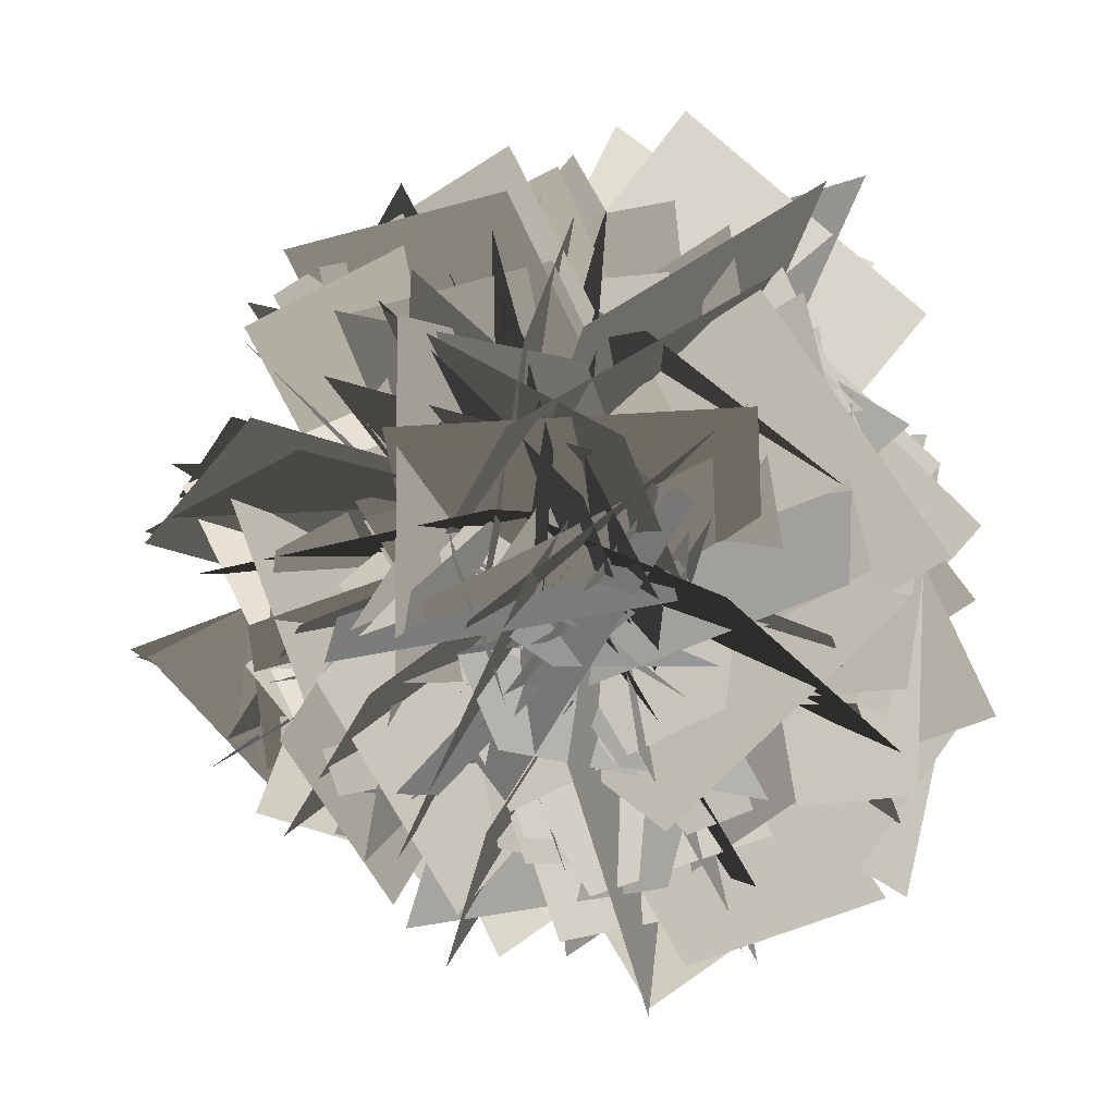
<metadata>
{"format":"obj","ext":"obj","renderer":"f3d","projection":"perspective","resolution":1024,"background":"white","views":[{"elev":20.0,"azim":167.7,"up":"+Z"}]}
</metadata>
<code>
v 0.1997 0.001428 -0.3585
v 0.4786 -0.003462 -0.007405
v 0.3116 3.987 0.2276
v 0.1348 4.013 0.06689
v -0.2746 0.005732 -0.459
v -0.1245 4.022 0.05407
v -0.4788 0.003466 0.007408
v -0.1939 3.99 0.316
v -0.2331 -0.001666 0.4186
v -0.02979 3.96 0.511
v 0.2458 -0.005129 0.4109
v 0.223 3.958 0.4667
v 0.4786 -0.003462 -0.007405
v 0.3116 3.987 0.2276
v 0.1173 7.888 0.5105
v 0.1173 7.888 0.5105
v 0.1173 7.888 0.5105
v 0.1173 7.888 0.5105
v 0.1173 7.888 0.5105
v 0.1173 7.888 0.5105
v -0.1346 2.631 0.06719
v 0.261 2.672 0.07268
v 0.629 6.691 1.477
v 0.01853 2.714 0.4534
v 0.629 6.691 1.477
v 0.261 2.672 0.07268
v 0.629 6.691 1.477
v -0.07315 2.567 0.04249
v 0.2736 2.656 0.1651
v 0.1481 5.84 -0.02788
v -0.07604 2.787 0.3803
v 0.1481 5.84 -0.02788
v 0.2736 2.656 0.1651
v 0.1481 5.84 -0.02788
v 0.1183 3.64 0.13
v 0.1252 3.692 0.4211
v 0.5901 7.496 0.6852
v -0.1066 3.839 0.226
v 0.5901 7.496 0.6852
v 0.1252 3.692 0.4211
v 0.5901 7.496 0.6852
v -0.06247 3.452 0.2547
v 0.1677 3.593 0.08244
v -1.141 6.645 -0.3787
v 0.07465 3.723 0.4098
v -1.141 6.645 -0.3787
v 0.1677 3.593 0.08244
v -1.141 6.645 -0.3787
v -0.09745 3.368 0.2542
v 0.1147 3.421 0.06532
v 1.269 7.133 1.02
v 0.1707 3.435 0.3894
v 1.269 7.133 1.02
v 0.1147 3.421 0.06532
v 1.269 7.133 1.02
v -0.07072 2.591 0.346
v -0.06847 2.659 -0.0327
v 1.186 5.889 -0.07486
v 0.302 2.681 0.2009
v 1.186 5.889 -0.07486
v -0.06847 2.659 -0.0327
v 1.186 5.889 -0.07486
v 0.04879 2.177 -0.04535
v 0.2175 2.161 0.278
v -0.9751 5.668 1.982
v -0.1968 2.191 0.2558
v -0.9751 5.668 1.982
v 0.2175 2.161 0.278
v -0.9751 5.668 1.982
v -0.02422 4.524 0.281
v 0.2108 4.625 0.2344
v -0.5138 7.371 -0.6934
v 0.02983 4.748 0.4344
v -0.5138 7.371 -0.6934
v 0.2108 4.625 0.2344
v -0.5138 7.371 -0.6934
v 0.1047 4.072 0.1571
v 0.1527 4.098 0.4101
v 0.1597 7.541 0.9128
v -0.09926 4.197 0.2937
v 0.1597 7.541 0.9128
v 0.1527 4.098 0.4101
v 0.1597 7.541 0.9128
v 0.6189 5.349 -0.8488
v -0.009534 3.608 2.378
v -1.019 6.838 3.924
v -0.39 8.579 0.6968
v -1.358 4.615 1.583
v 2.004 4.59 0.02586
v 3.539 5.272 3.329
v 0.1769 5.298 4.887
v 0.3066 5.68 2.424
v 0.3753 3.773 -0.7354
v 3.589 5.357 -1.622
v 3.521 7.265 1.538
v 1.287 6.293 1.547
v -0.5683 3.407 0.2221
v -1.892 5.505 -2.493
v -0.03719 8.39 -1.168
v 0.3995 6.179 -0.4546
v 0.355 3.769 2.303
v -1.458 6.179 4.381
v -1.414 8.59 1.623
v 0.4054 6.736 1.767
v 0.3855 3.46 0.161
v 1.82 1.976 3.17
v 1.84 5.252 4.776
v 1.063 4.495 2.538
v -0.2354 5.947 -0.5303
v 3.021 7.409 -1.216
v 4.319 5.957 1.853
v 2.108 5.925 1.406
v -1.244 4.765 0.6816
v -2.025 7.963 -0.8249
v 1.327 9.122 -0.1006
v 0.1815 6.933 0.06606
v 0.7182 4.005 2.101
v -2.184 4.842 4.071
v -2.72 7.77 2.036
v -0.4977 6.985 1.717
v 1.434 4.2 0.5299
v 2.927 3.851 3.777
v 0.9961 6.637 4.965
v 0.335 5.067 2.823
v 0.6373 6.366 -0.4963
v 2.615 9.076 0.7441
v 2.313 7.777 4.063
v 2.163 5.925 0.5589
v -1.154 5.755 1.848
v -1.803 9.033 0.6127
v 1.515 9.204 -0.676
v 2.047 6.751 0.7922
v -1.002 5.177 1.694
v -1.523 7.626 4.208
v 1.526 9.2 3.307
v -0.5988 7.02 2.261
v 1.68 5.155 0.3053
v 3.041 3.738 3.243
v 0.7625 5.602 5.198
v 0.04945 4.78 -1.621
v 0.127 3.403 1.796
v -3.529 3.794 2.036
v -3.607 5.17 -1.381
v -1.566 4.687 -0.5319
v 1.749 3.691 0.6934
v 1.981 6.817 2.605
v -1.334 7.812 1.38
v 0.002485 5.215 1.647
v 0.1874 3.359 -1.499
v 3.718 4.259 -1.822
v 3.533 6.115 1.324
v 0.6132 6.107 0.3663
v -0.4166 2.663 -0.2306
v -0.6712 3.357 -3.799
v 0.3587 6.801 -3.202
v 1.16 5.882 -0.4047
v -0.9563 3.083 0.5275
v -3.806 5.319 0.7707
v -1.69 8.118 -0.1615
v -1.491 5.358 -0.2902
v 1.701 3.803 0.4002
v 1.995 5.753 3.432
v -1.197 7.307 2.742
v -0.9088 5.124 1.467
v 1.125 4.233 -1.37
v 2.71 7.467 -1.25
v 0.6756 8.358 1.588
v 1.394 5.29 1.188
v -1.17 4.263 -1.104
v -1.188 7.546 -2.555
v 1.377 8.573 -0.2627
v 1.433 5.696 -0.8502
v -1.203 4.052 0.9215
v -2.794 7.205 1.482
v -0.1584 8.849 -0.2901
v -1.478 5.692 -0.2937
v 1.715 4.252 0.3522
v 2.012 6.232 3.298
v -1.181 7.672 2.652
v -1.211 6.113 0.5539
v 1.455 4.026 -0.5083
v 3.723 6.728 -0.1249
v 1.057 8.816 0.9373
v 1.602 5.779 0.7707
v -1.352 4.556 -0.738
v -1.439 7.382 -2.86
v 1.515 8.606 -1.351
v 0.962 6.73 -0.502
v -0.7051 3.801 0.5218
v -3.584 5.695 1.249
v -1.917 8.623 0.2249
v -1.234 6.408 0.3517
v 1.497 4.319 -0.3447
v 1.755 3.521 3.062
v -0.9755 5.61 3.758
v 1.896 6.166 0.3988
v -1.304 4.667 0.4964
v -2.274 6.553 -2.332
v 0.9264 8.051 -2.43
v 0.447 6.886 -0.6602
v 0.1774 4.18 1.582
v -2.619 5.707 3.089
v -2.349 8.413 0.8471
v -0.9417 6.711 1.062
v 1.599 4.587 -0.1135
v 3.089 4.608 3.069
v 0.548 6.732 4.244
v 0.157 6.271 2.154
v 0.5332 5.26 -1.179
v 2.787 7.887 -1.721
v 2.411 8.897 1.612
v 1.976 6.185 1.094
v -1.253 5.578 -0.09231
v -1.537 8.929 -1.035
v 1.692 9.536 0.1513
v 0.2246 7.526 -0.3059
v 0.5315 4.47 1.334
v -2.574 4.961 2.83
v -2.881 8.017 1.19
v -0.3501 7.547 -0.1108
v 1.139 4.682 1.166
v 2.304 6.5 3.884
v 0.8151 9.364 2.608
v -0.1671 6.621 2.124
v 0.9891 5.84 -1.043
v 2.593 8.902 -1.212
v 1.437 9.683 1.955
v 1.97 7.118 0.5947
v -1.115 5.577 0.5132
v -2.299 8.058 -1.571
v 0.7864 9.599 -1.489
v 0.2318 7.889 -0.3704
v 0.656 5.038 1.505
v -2.386 5.579 3.016
v -2.81 8.43 1.141
v -0.5541 7.961 0.6347
v 1.475 5.199 0.5263
v 2.681 5.963 3.644
v 0.6525 8.725 3.752
v 0.1772 7.835 1.833
v 0.7765 5.558 -0.6451
v 3.539 7.328 -1.604
v 2.94 9.605 0.874
v 0.592 8.387 1.252
v 0.3946 5.238 -0.03742
v -1.106 6.478 -2.835
v -0.9084 9.626 -1.546
v 1.005 8.482 0.1448
v 0.01412 5.375 1.096
v -2.7 6.714 2.64
v -1.708 9.821 1.689
v -0.7788 5.014 -1.801
v -0.1902 4.902 1.728
v -2.216 7.821 2.159
v -2.805 7.933 -1.37
v -1.946 5.714 -0.8999
v 0.9037 4.391 0.789
v 1.964 7.7 1.594
v -0.8859 9.024 -0.09517
v -1.442 6.619 0.3878
v 0.3256 3.675 -0.5371
v 1.532 5.315 -3.453
v -0.2357 8.259 -2.528
v 0.4325 6.442 -0.8953
v -1.622 4.04 0.7078
v -4.413 5.184 -1.154
v -2.358 7.586 -2.758
v -1.533 6.6 -0.9548
v 0.2696 4.071 0.7289
v -1.804 4.478 3.56
v -3.606 7.008 1.877
v -1.519 6.922 -0.5197
v 0.1824 3.938 0.2556
v 2.666 5.789 1.93
v 0.9651 8.773 1.155
v -1.701 6.353 1.033
v 0.291 4.696 -1.335
v 0.6041 7.678 -3.159
v -1.388 9.335 -0.7918
v 0.3014 7.017 -0.3038
v -1.785 4.221 -0.03701
v -4.324 5.957 -1.704
v -2.238 8.752 -1.971
v -1.732 6.354 -1.501
v 0.1747 5.072 1.122
v -1.713 6.921 3.397
v -3.619 8.203 0.7739
v -1.846 5.891 1.188
v 0.2156 5.724 -1.605
v 1.99 8.485 -0.4602
v -0.07184 8.651 2.333
v -0.08014 6.385 1.246
v -1.624 5.419 -1.701
v -1.243 8.626 -2.953
v 0.3009 9.593 -0.005924
v -0.1552 7.488 -0.7117
v -1.622 4.504 0.2177
v -4.442 5.325 -1.598
v -2.975 8.309 -2.528
v -1.882 7.139 -1.239
v 0.03138 5.043 0.707
v -1.783 5.963 3.482
v -3.697 8.059 1.536
v -1.92 6.289 1.134
v -0.004777 6.082 -1.704
v 2.484 7.862 -0.1548
v 0.569 8.069 2.683
v 1.038 6.605 -0.1828
v 0.1596 3.56 1.356
v -0.3685 5.251 4.401
v 0.5097 8.296 2.862
v -0.7006 6.178 1.191
v 1.973 4.217 0.0306
v 4.243 6.662 1.13
v 1.569 8.623 2.29
v 1.576 6.54 1.498
v -0.2288 4.084 -0.2276
v 1.236 5.12 -3.235
v 3.041 7.576 -1.51
v 2.305 6.033 1.036
v -0.8824 4.821 0.2829
v -2.089 8.094 0.1247
v 1.098 9.305 0.8775
v -0.2581 6.673 -0.1752
v 1.755 4.411 1.542
v 1.978 6.635 4.211
v -0.03579 8.897 2.494
v 0.6217 7.127 1.614
v 0.9506 4.186 -0.1989
v 4.184 3.806 1.004
v 3.855 6.747 2.817
v 2.333 6.09 1.516
v -0.6854 5.452 -0.05214
v 0.7524 6.178 -3.115
v 3.77 6.817 -1.547
v 1.83 6.044 -0.6626
v -0.1072 5.727 2.175
v -0.3236 9.162 2.412
v 1.613 9.48 -0.4262
v 0.8827 7.521 -0.02282
v 0.9146 4.48 1.584
v 1.086 6.086 4.621
v 1.055 9.127 3.014
v 0.2724 7.459 1.638
v 1.6 4.772 -0.02857
v 4.701 5.525 1.226
v 3.374 8.213 2.893
v 1.641 7.026 2.187
v 0.3065 5.434 -0.5287
v 2.386 7.202 -2.588
v 3.72 8.795 0.1276
v 2.667 6.059 0.5667
v -0.6446 6.63 1.14
v 0.02037 9.926 1.7
v 3.332 9.355 1.127
v 1.645 8.037 0.6736
v 0.4526 4.881 1.081
v 0.03323 5.469 4.402
v 1.225 8.625 3.994
v 0.6329 7.825 1.951
v 1.539 5.324 -0.1473
v 4.699 5.449 1.069
v 3.793 7.95 3.167
v -0.3166 5.726 0.1972
v 1.427 2.478 -0.06671
v 3.281 3.22 3.044
v 1.537 6.469 3.308
v 0.3361 5.783 0.967
v 0.845 2.621 -0.8522
v 3.979 3.94 -2.267
v 3.47 7.101 -0.448
v 1.358 5.982 0.1263
v -0.1064 2.622 -0.02717
v -1.543 3.398 -3.312
v -0.07858 6.758 -3.159
v 1.261 5.757 -1.027
v 0.06175 3.046 1.111
v -2.436 5.29 2.555
v -1.237 8.001 0.4173
v 0.02242 6.109 -0.492
v 1.37 2.895 0.5598
v 3.49 4.58 2.994
v 2.142 7.795 1.942
v 1.481 5.624 1.323
v -0.01755 3.579 -1.271
v 3.216 3.255 -2.883
v 4.714 5.3 -0.289
v 2.249 4.017 -0.7548
v -0.7152 5.387 0.7913
v -2.122 6.028 -2.475
v 0.8424 4.658 -4.021
v 2.218 4.834 -1.1
v -0.6134 4.769 1.121
v -0.4736 8.355 1.404
v 2.358 8.42 -0.8173
v -0.3626 6.199 0.3035
v 2.038 3.604 -0.2984
v 4.367 5.255 1.872
v 1.966 7.85 2.474
v 1.974 6.068 0.9124
v -0.2278 3.936 -0.923
v 2.584 2.341 -2.443
v 4.785 4.472 -0.6072
v 2.449 5.82 -0.5379
v -0.6323 4.383 0.5116
v -1.999 4.95 -2.724
v 1.082 6.387 -3.774
v 0.4091 5.33 -1.706
v 1.478 5.074 1.664
v 1.938 8.586 1.785
v 0.869 8.842 -1.585
v 0.5526 6.276 -1.438
v 1.405 4.328 1.38
v 3.971 6.615 2.185
v 3.119 8.563 -0.6337
v 2.074 6.249 1.082
v -0.04533 4.554 -1.155
v 2.75 3.031 -2.649
v 4.869 4.726 -0.4118
v -0.2485 5.272 1.971
v -0.5938 2.222 -0.02408
v -3.618 3.58 -1.576
v -3.273 6.63 0.419
v -1.76 5.037 0.5634
v 0.8555 2.672 1.497
v -1.266 1.38 4.167
v -3.881 3.745 3.234
v -1.746 3.38 2.257
v 0.7796 4.544 -0.08369
v 2.495 6.261 2.622
v -0.03054 5.097 4.962
v 0.9057 3.998 2.264
v -1.934 4.141 0.02142
v -0.2445 6.661 -1.956
v 2.595 6.517 0.2864
v 0.6675 5.375 1.789
v -1.758 2.978 0.6093
v -4.323 5.513 0.7332
v -1.898 7.91 1.913
v -1.673 5.34 0.2999
v 0.5204 3.228 2.212
v -1.676 3.51 5.043
v -3.87 5.622 3.132
v -1.498 5.671 2.194
v 0.284 3.113 0.4305
v 2.917 3.277 2.853
v 1.135 5.836 4.616
v -1.244 4.19 3.018
v -0.0319 4.808 -0.281
v -0.2572 8.323 0.2951
v -1.47 7.705 3.594
v -0.8372 6.328 1.839
v -0.501 2.886 1.011
v -3.311 3.132 -1.154
v -3.647 6.574 -0.3266
v -2.105 4.866 0.4137
v 0.7051 4.563 2.549
v -1.142 2.413 4.675
v -3.952 2.716 2.539
v -2.219 4.003 2.017
v 0.7573 5.64 1.058
v 0.4647 7.799 3.835
v -2.512 6.163 4.794
v 0.5861 4.824 2.718
v -2.11 5.034 0.4705
v -2.794 8.295 1.595
v -0.09792 8.085 3.842
v -0.2039 6.667 1.901
v -1.382 3.406 1.4
v -4.534 4.676 0.5463
v -3.355 7.937 1.047
v -1.695 6.511 2.353
v 0.0469 3.777 1.061
v -1.79 1.636 3.116
v -3.532 4.37 4.408
v -0.8584 5.123 -1.565
v 0.4712 6.596 1.283
v -1.732 9.255 0.936
v -3.062 7.782 -1.912
v -1.801 6.481 0.2525
v 1.378 5.407 -0.5966
v 2.701 7.267 2.006
v -0.4783 8.34 2.855
v -1.37 7.143 0.4575
v 0.9115 4.914 -0.8634
v 2.296 7.451 -2.751
v 0.01468 9.68 -1.43
v -0.04997 7.725 -0.8039
v -0.4447 4.501 0.3362
v -1.982 3.643 -2.622
v -1.588 6.868 -3.763
v 0.217 6.74 -1.821
v -0.7475 5.655 1.291
v -3.006 8.234 1.49
v -2.041 9.319 -1.622
v -1.848 6.799 0.1682
v 1.282 5.765 -0.7595
v 2.628 7.455 1.897
v -0.5022 8.49 2.825
v -0.3195 7.466 0.9802
v -0.2827 5.268 -1.633
v 1.848 7.325 -3.333
v 1.811 9.523 -0.7199
v 1.057 7.424 -0.1138
v -1.695 5.479 -0.6011
v -2.929 7.773 -2.795
v -0.1765 9.718 -2.308
v 0.0112 7.598 -1.667
v -0.685 5.475 0.8905
v -3.285 7.451 1.823
v -2.589 9.574 -0.7346
v -1.89 6.679 0.2933
v 1.18 6.563 -1.132
v 2.387 8.584 1.303
v -0.6833 8.7 2.728
v 0.1215 7.022 1.133
v -0.8669 6.389 -2.034
v 0.1462 9.473 -2.966
v 1.135 10.11 0.2005
v 1.081 7.066 -1.252
v -1.862 6.513 0.2898
v -3.424 6.507 -2.694
v -0.4809 7.06 -4.236
v -1.151 6.888 -2.018
v 0.3344 6.861 0.9942
v -2.478 8.049 2.393
v -3.964 8.077 -0.6194
v -1.89 7.3 0.1962
v 1.037 6.618 -1.282
v 2.579 6.805 1.686
v -0.3481 7.488 3.164
v 1.502 6.454 1.215
v -1.291 4.861 -0.08628
v -2.34 7.852 -1.496
v 0.4529 9.445 -0.1944
v -0.5069 7.163 -0.2249
v 0.7236 4.364 1.393
v -2.082 4.3 3.416
v -3.312 7.099 1.798
v -1.147 7.039 0.4544
v 1.37 4.698 0.7527
v 2.898 6.648 3.153
v 0.3816 8.989 2.855
v 1.053 6.138 2.055
v -0.824 5.81 -0.8094
v 1.951 6.532 -2.71
v 3.828 6.861 0.1544
v 1.458 7.133 0.831
v -1.223 5.026 0.454
v -2.883 7.454 -1.313
v -0.2013 9.561 -0.9359
v 0.1392 7.521 -0.4061
v 0.1018 4.848 1.73
v -2.208 6.444 3.687
v -2.17 9.117 1.551
v -1.308 5.988 1.56
v 1.555 6.592 -0.1966
v 1.978 9.523 1.499
v -0.8857 8.92 3.255
v -0.3332 7.917 1.309
v 0.5864 4.874 0.09285
v 3.179 6.322 -1.569
v 2.26 9.365 -0.353
v 1.484 6.96 -0.1932
v -1.225 6.042 1.634
v -2.571 9.126 1.189
v 0.1383 10.04 -0.6385
v -0.2777 8.245 0.6357
v 0.5431 4.968 0.8441
v -2.187 4.406 2.765
v -3.007 7.683 2.557
v -0.7856 8.093 0.4562
v 1.057 5.33 1.063
v 2.307 6.775 3.846
v 0.4642 9.537 3.239
v 0.8747 7.102 2.265
v -0.5973 6.532 -0.7076
v 1.873 8.216 -2.254
v 3.345 8.787 0.719
v 1.236 7.494 1.936
v -0.9522 6.351 -0.339
v -2.488 9.336 -0.3616
v -0.3 10.48 1.913
v -0.7742 7.413 -0.5271
v 1.064 6.643 2.163
v -1.305 7.926 4.149
v -3.143 8.696 1.459
v 0.5371 4.099 -1.596
v -0.4312 3.08 2.085
v -1.77 6.727 2.742
v -0.8016 7.745 -0.9387
v -1.874 3.966 0.5612
v 1.987 3.704 -0.03849
v 2.629 4.525 3.736
v -1.232 4.787 4.335
v 0.1336 4.294 2.209
v -0.01315 3.863 -1.655
v 3.337 5.81 -1.999
v 3.484 6.241 1.865
v 1.959 4.592 0.03507
v -1.832 4.044 0.5489
v -2.495 5.249 -3.063
v 1.295 5.798 -3.576
v 1.154 5.216 -1.132
v -1.02 3.901 1.745
v -2.399 7.437 2.32
v -0.225 8.752 -0.5575
v -1.421 5.398 -0.7028
v 1.563 4.199 1.346
v 1.885 7.663 2.906
v -1.1 8.863 0.8575
v -0.1796 6.471 1.548
v 0.3287 3.606 -0.8763
v 3.857 4.806 -1.554
v 3.348 7.67 0.8706
v 1.776 5.922 0.8397
v -1.62 4.634 -0.1382
v -2.102 7.612 -2.386
v 1.295 8.9 -1.408
v 0.8922 6.922 -0.5641
v -0.7286 4.115 1.295
v -3.698 6.279 1.973
v -2.077 9.085 0.1139
v -0.4519 7.006 -0.8831
v 0.6227 4.51 1.643
v 1.192 7.237 4.095
v 0.1171 9.733 1.568
v 0.2943 7.238 1.742
v -0.1164 4.758 -0.9523
v 3.448 5.108 -1.817
v 3.859 7.588 0.8767
v 1.721 7.032 0.667
v -1.536 5.445 0.1521
v -2.218 7.743 -2.613
v 1.039 9.329 -2.098
v 0.7822 8.045 -0.188
v -0.5899 4.912 1.036
v -3.753 6.563 1.718
v -2.381 9.697 0.4939
v -1.644 7.161 0.5629
v 1.844 6.276 0.3149
v 2.586 8.411 3.127
v -0.9028 9.296 3.375
g Default
f 1 3 2
f 1 4 3
f 5 4 1
f 5 6 4
f 7 6 5
f 7 8 6
f 9 8 7
f 9 10 8
f 11 10 9
f 11 12 10
f 13 12 11
f 13 14 12
f 4 15 3
f 6 16 4
f 8 17 6
f 10 18 8
f 12 19 10
f 14 20 12
f 21 23 22
f 24 25 21
f 26 27 24
f 28 30 29
f 31 32 28
f 33 34 31
f 35 37 36
f 38 39 35
f 40 41 38
f 42 44 43
f 45 46 42
f 47 48 45
f 49 51 50
f 52 53 49
f 54 55 52
f 56 58 57
f 59 60 56
f 61 62 59
f 63 65 64
f 66 67 63
f 68 69 66
f 70 72 71
f 73 74 70
f 75 76 73
f 77 79 78
f 80 81 77
f 82 83 80
f 84 86 85
f 84 87 86
f 88 90 89
f 88 91 90
f 92 94 93
f 92 95 94
f 96 98 97
f 96 99 98
f 100 102 101
f 100 103 102
f 104 106 105
f 104 107 106
f 108 110 109
f 108 111 110
f 112 114 113
f 112 115 114
f 116 118 117
f 116 119 118
f 120 122 121
f 120 123 122
f 124 126 125
f 124 127 126
f 128 130 129
f 128 131 130
f 132 134 133
f 132 135 134
f 136 138 137
f 136 139 138
f 140 142 141
f 140 143 142
f 144 146 145
f 144 147 146
f 148 150 149
f 148 151 150
f 152 154 153
f 152 155 154
f 156 158 157
f 156 159 158
f 160 162 161
f 160 163 162
f 164 166 165
f 164 167 166
f 168 170 169
f 168 171 170
f 172 174 173
f 172 175 174
f 176 178 177
f 176 179 178
f 180 182 181
f 180 183 182
f 184 186 185
f 184 187 186
f 188 190 189
f 188 191 190
f 192 194 193
f 192 195 194
f 196 198 197
f 196 199 198
f 200 202 201
f 200 203 202
f 204 206 205
f 204 207 206
f 208 210 209
f 208 211 210
f 212 214 213
f 212 215 214
f 216 218 217
f 216 219 218
f 220 222 221
f 220 223 222
f 224 226 225
f 224 227 226
f 228 230 229
f 228 231 230
f 232 234 233
f 232 235 234
f 236 238 237
f 236 239 238
f 240 242 241
f 240 243 242
f 244 246 245
f 244 247 246
f 248 250 249
f 248 251 250
f 252 254 253
f 252 255 254
f 256 258 257
f 256 259 258
f 260 262 261
f 260 263 262
f 264 266 265
f 264 267 266
f 268 270 269
f 268 271 270
f 272 274 273
f 272 275 274
f 276 278 277
f 276 279 278
f 280 282 281
f 280 283 282
f 284 286 285
f 284 287 286
f 288 290 289
f 288 291 290
f 292 294 293
f 292 295 294
f 296 298 297
f 296 299 298
f 300 302 301
f 300 303 302
f 304 306 305
f 304 307 306
f 308 310 309
f 308 311 310
f 312 314 313
f 312 315 314
f 316 318 317
f 316 319 318
f 320 322 321
f 320 323 322
f 324 326 325
f 324 327 326
f 328 330 329
f 328 331 330
f 332 334 333
f 332 335 334
f 336 338 337
f 336 339 338
f 340 342 341
f 340 343 342
f 344 346 345
f 344 347 346
f 348 350 349
f 348 351 350
f 352 354 353
f 352 355 354
f 356 358 357
f 356 359 358
f 360 362 361
f 360 363 362
f 364 366 365
f 364 367 366
f 368 370 369
f 368 371 370
f 372 374 373
f 372 375 374
f 376 378 377
f 376 379 378
f 380 382 381
f 380 383 382
f 384 386 385
f 384 387 386
f 388 390 389
f 388 391 390
f 392 394 393
f 392 395 394
f 396 398 397
f 396 399 398
f 400 402 401
f 400 403 402
f 404 406 405
f 404 407 406
f 408 410 409
f 408 411 410
f 412 414 413
f 412 415 414
f 416 418 417
f 416 419 418
f 420 422 421
f 420 423 422
f 424 426 425
f 424 427 426
f 428 430 429
f 428 431 430
f 432 434 433
f 432 435 434
f 436 438 437
f 436 439 438
f 440 442 441
f 440 443 442
f 444 446 445
f 444 447 446
f 448 450 449
f 448 451 450
f 452 454 453
f 452 455 454
f 456 458 457
f 456 459 458
f 460 462 461
f 460 463 462
f 464 466 465
f 464 467 466
f 468 470 469
f 468 471 470
f 472 474 473
f 472 475 474
f 476 478 477
f 476 479 478
f 480 482 481
f 480 483 482
f 484 486 485
f 484 487 486
f 488 490 489
f 488 491 490
f 492 494 493
f 492 495 494
f 496 498 497
f 496 499 498
f 500 502 501
f 500 503 502
f 504 506 505
f 504 507 506
f 508 510 509
f 508 511 510
f 512 514 513
f 512 515 514
f 516 518 517
f 516 519 518
f 520 522 521
f 520 523 522
f 524 526 525
f 524 527 526
f 528 530 529
f 528 531 530
f 532 534 533
f 532 535 534
f 536 538 537
f 536 539 538
f 540 542 541
f 540 543 542
f 544 546 545
f 544 547 546
f 548 550 549
f 548 551 550
f 552 554 553
f 552 555 554
f 556 558 557
f 556 559 558
f 560 562 561
f 560 563 562
f 564 566 565
f 564 567 566
f 568 570 569
f 568 571 570
f 572 574 573
f 572 575 574
f 576 578 577
f 576 579 578
f 580 582 581
f 580 583 582
f 584 586 585
f 584 587 586
f 588 590 589
f 588 591 590
f 592 594 593
f 592 595 594
f 596 598 597
f 596 599 598
f 600 602 601
f 600 603 602
f 604 606 605
f 604 607 606
f 608 610 609
f 608 611 610
f 612 614 613
f 612 615 614
f 616 618 617
f 616 619 618
f 620 622 621
f 620 623 622
f 624 626 625
f 624 627 626
f 628 630 629
f 628 631 630
f 632 634 633
f 632 635 634
f 636 638 637
f 636 639 638
f 640 642 641
f 640 643 642

</code>
